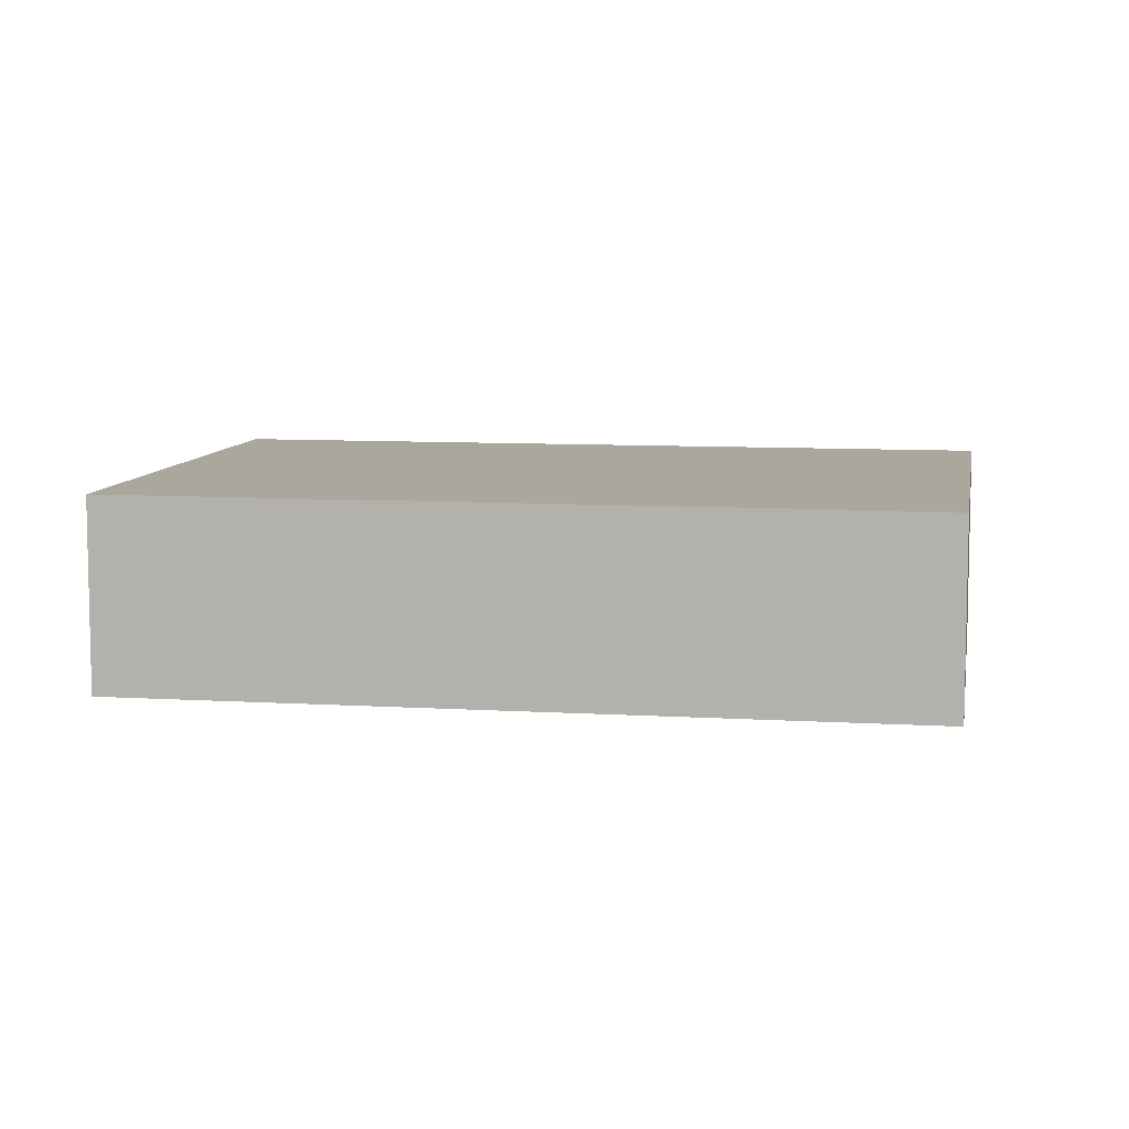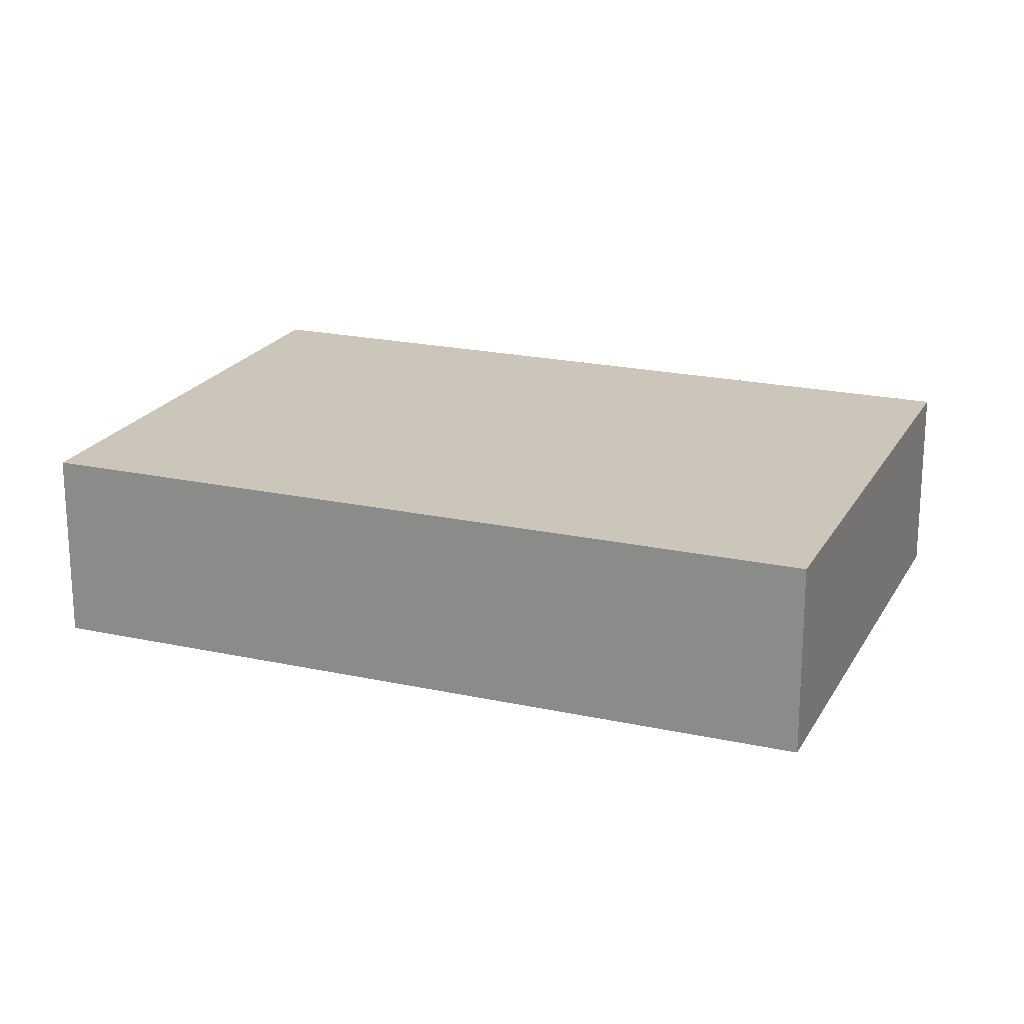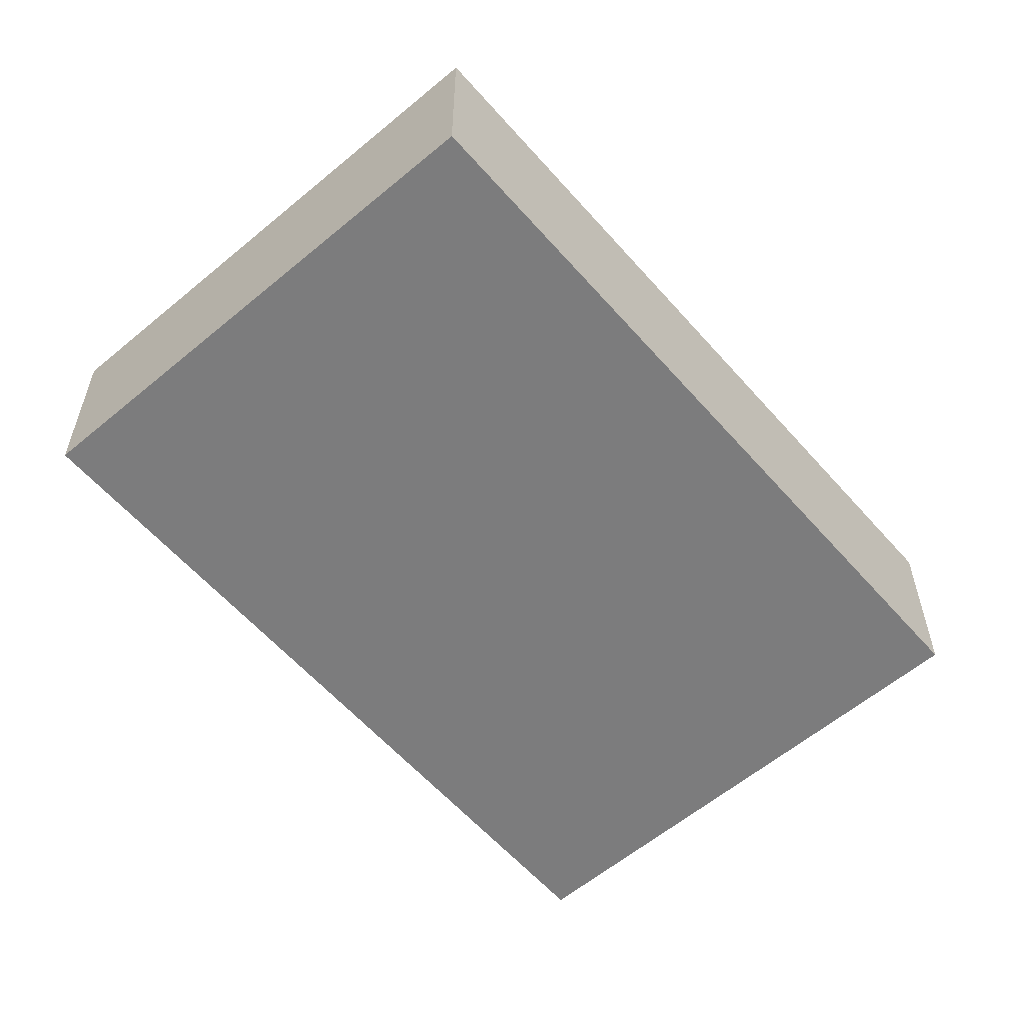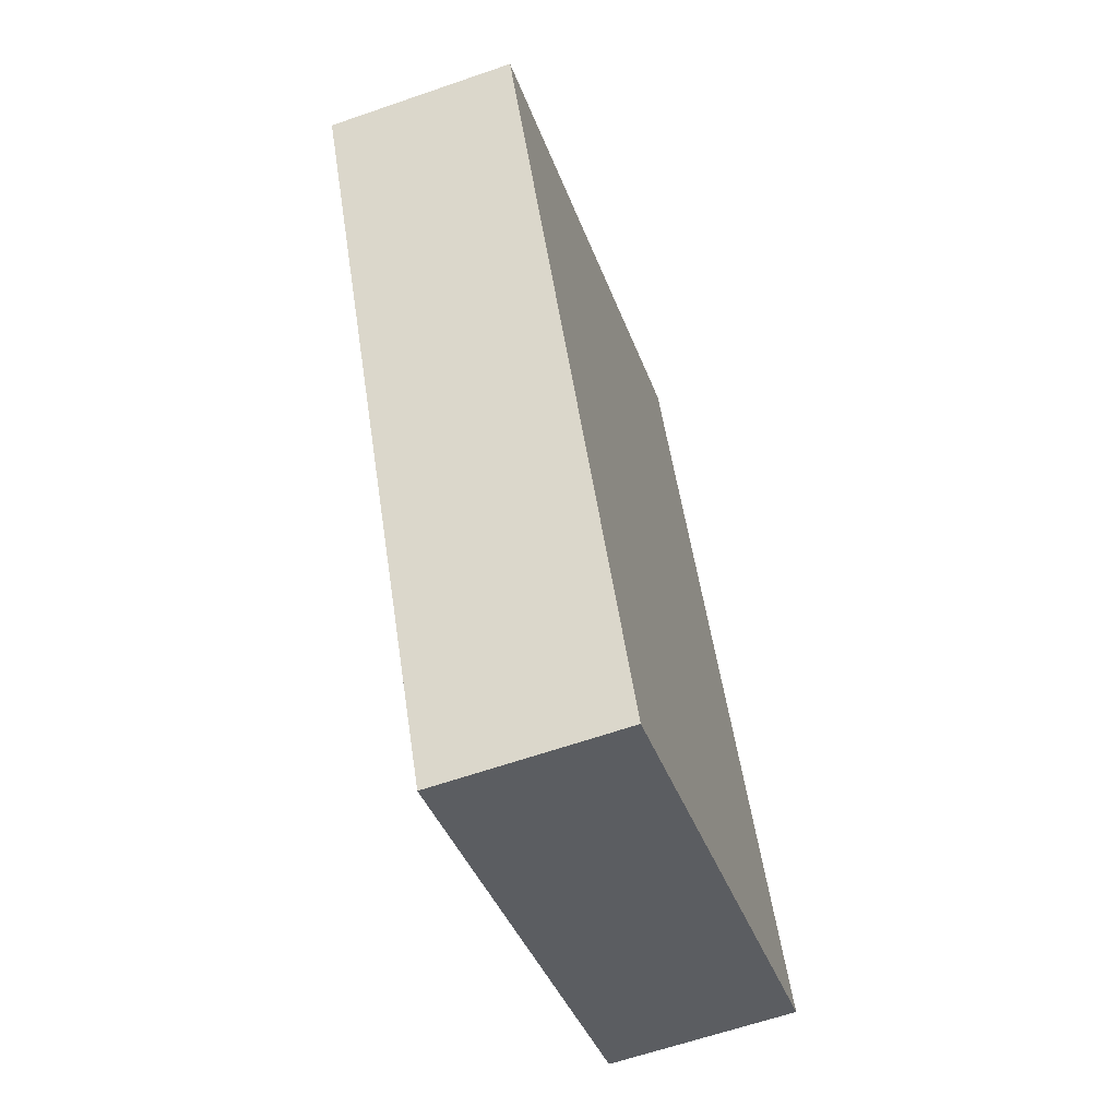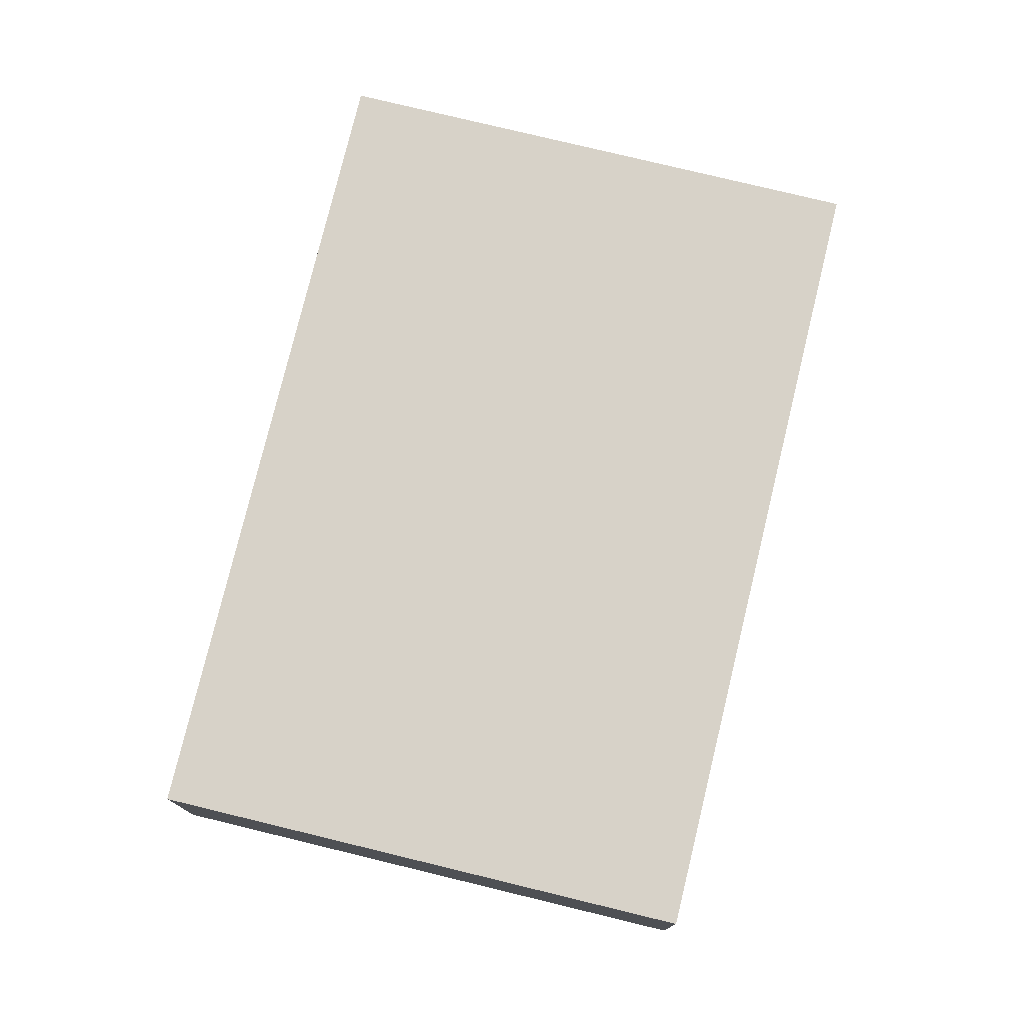
<metadata>
{"format":"obj","ext":"obj","renderer":"f3d","projection":"perspective","resolution":1024,"background":"white","views":[{"elev":8.4,"azim":124.7,"up":"+Y"},{"elev":20.8,"azim":-43.2,"up":"+Y"},{"elev":-58.8,"azim":-114.0,"up":"+Y"},{"elev":-62.5,"azim":109.4,"up":"+Z"},{"elev":77.4,"azim":38.8,"up":"+Y"}]}
</metadata>
<code>
v  5.334 2.067 -2.505
v  3.717 2.067 7.916
v  9.052 2.067 5.411
v  0 2.067 1.266e-16
v  9.052 -3.313e-16 5.411
v  5.334 1.534e-16 -2.505
v  0 0 0
v  3.717 -4.847e-16 7.916
g defaultobject
f 1 2 3
f 2 1 4
f 5 1 3
f 1 5 6
f 6 4 1
f 4 6 7
f 7 2 4
f 2 7 8
f 8 3 2
f 3 8 5
f 8 6 5
f 6 8 7

</code>
